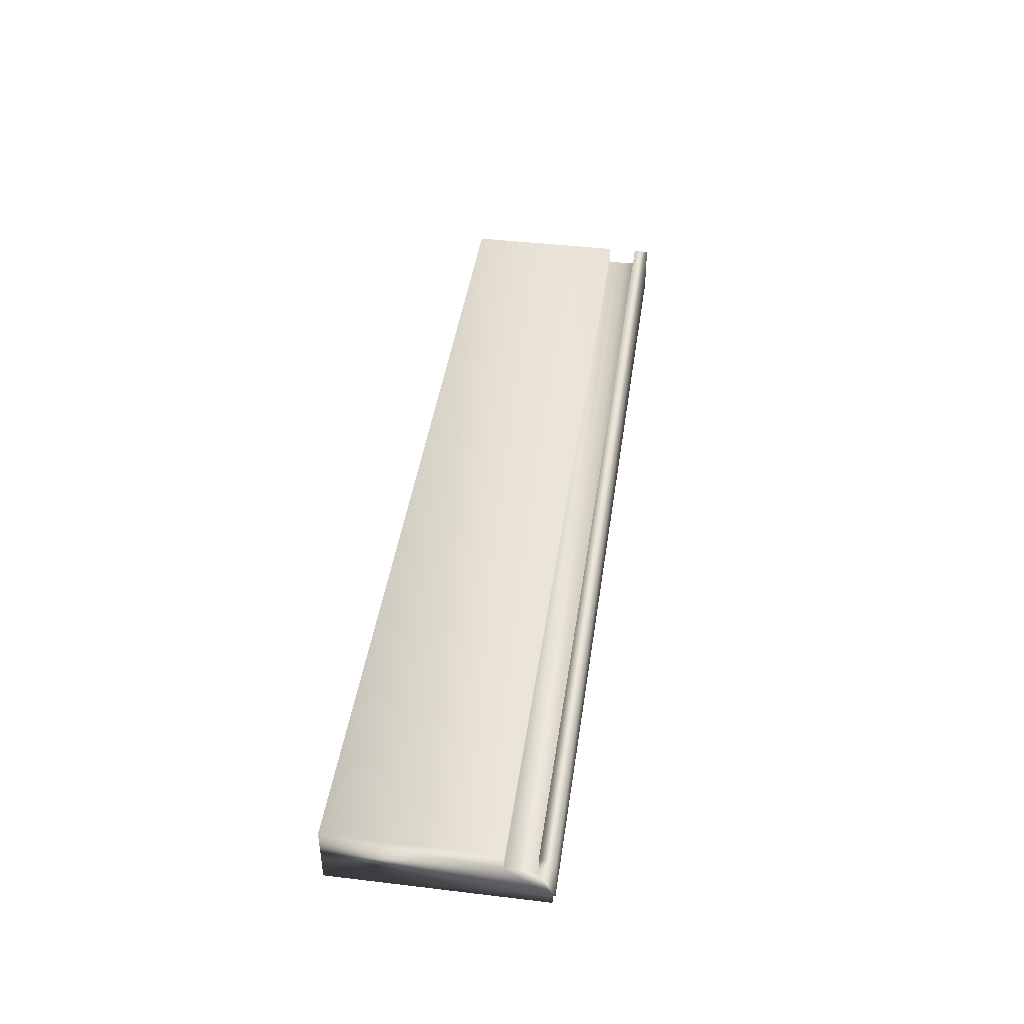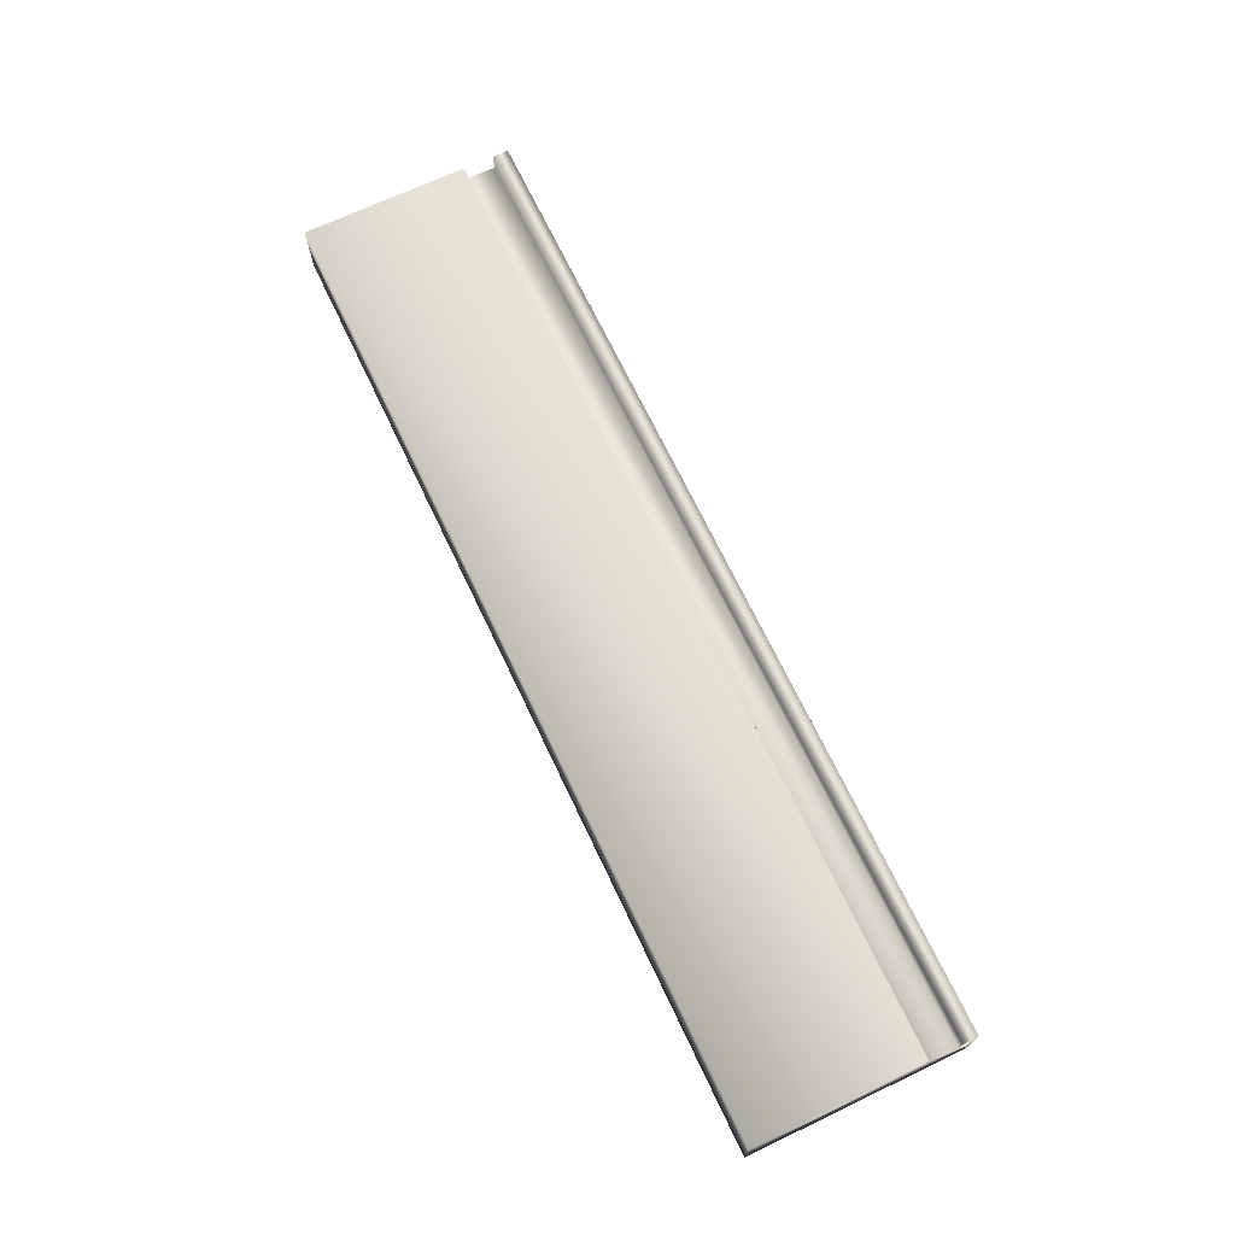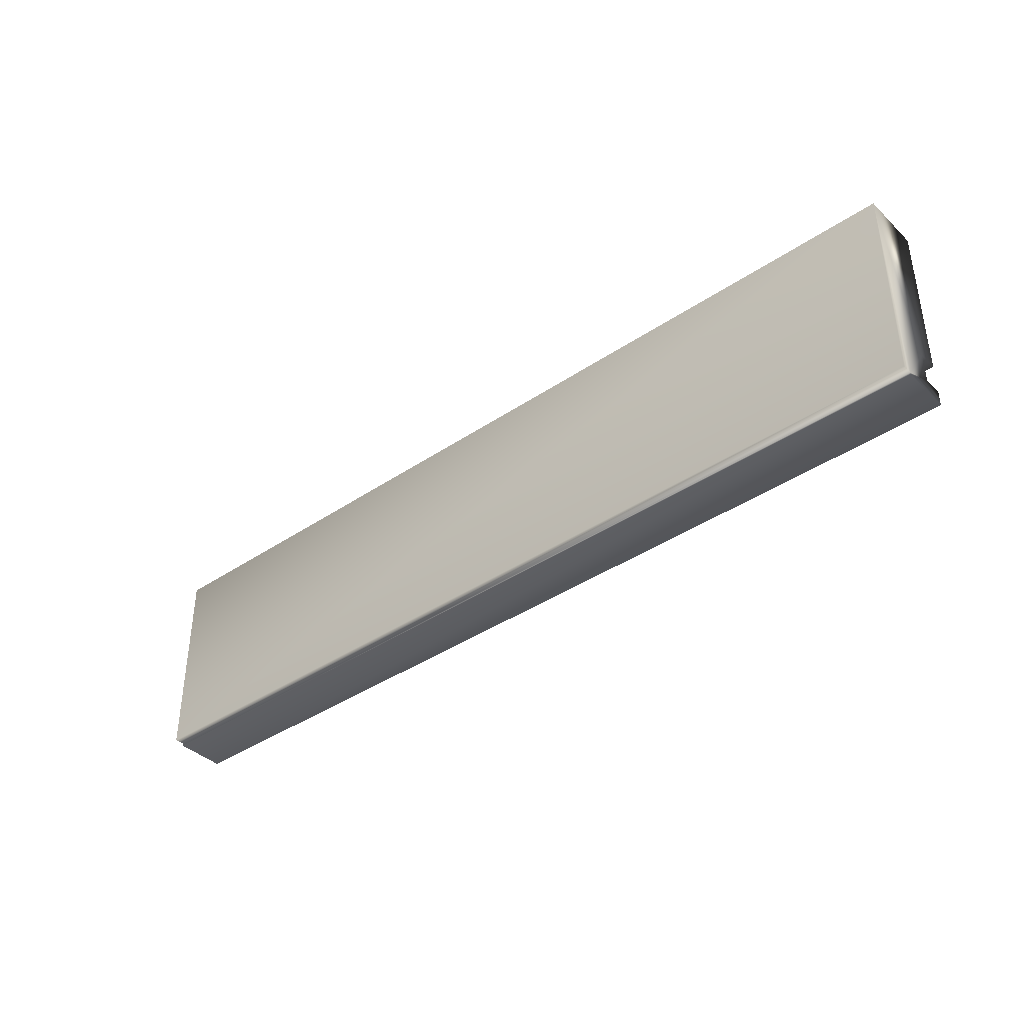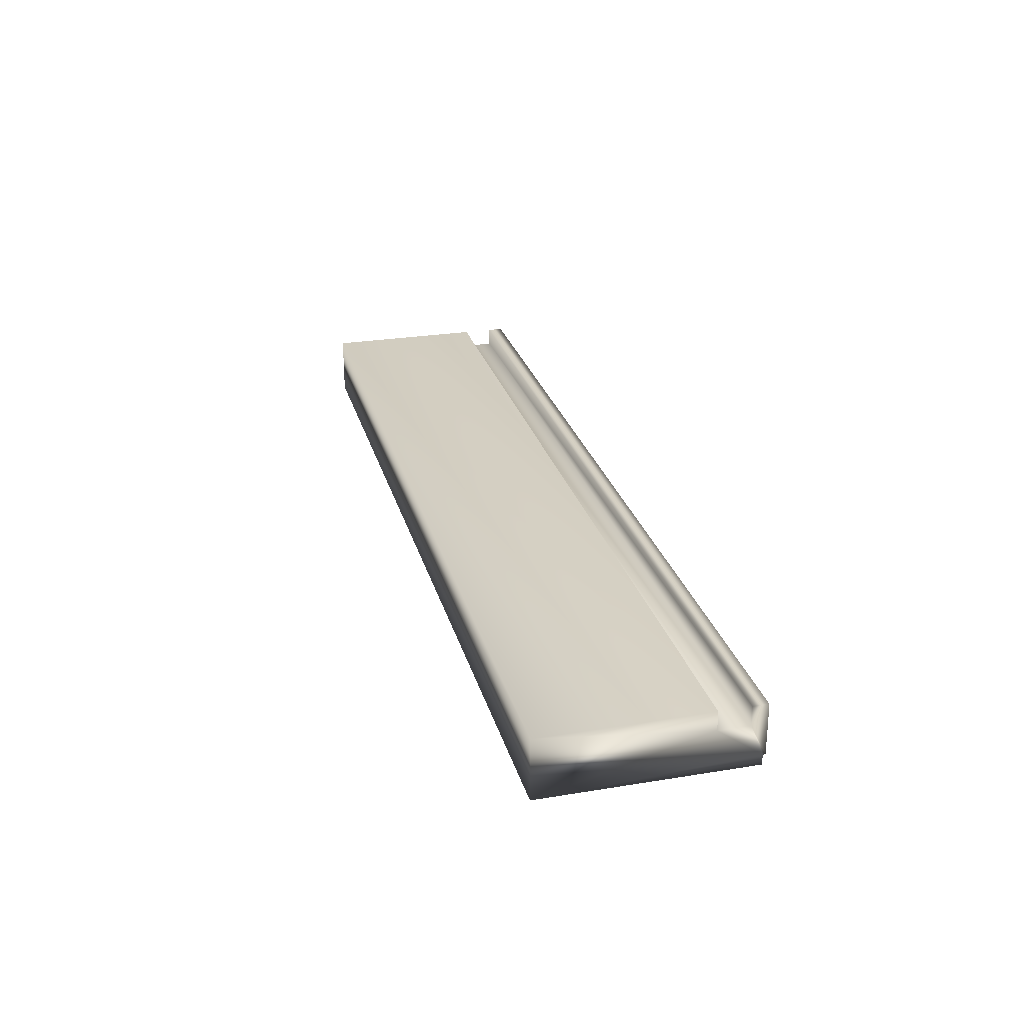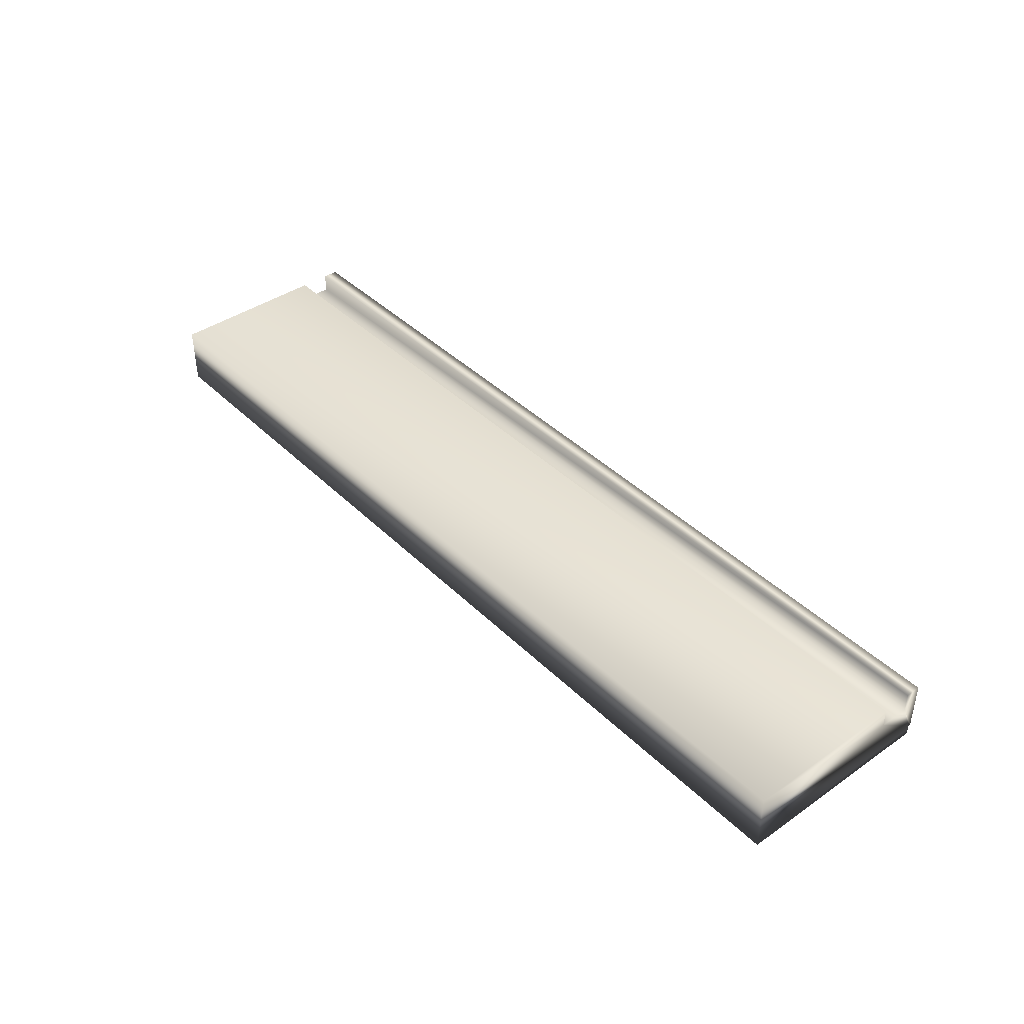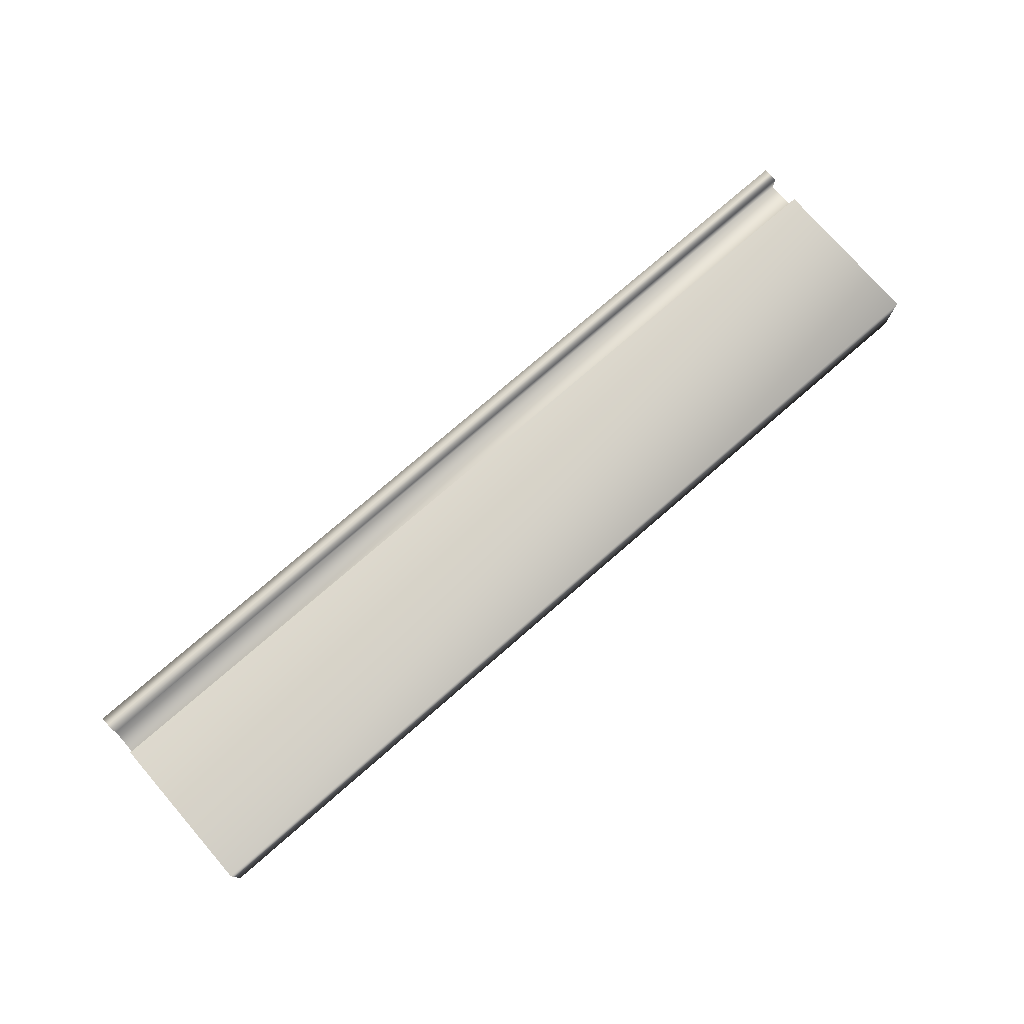
<metadata>
{"format":"obj","ext":"obj","renderer":"f3d","projection":"perspective","resolution":1024,"background":"white","views":[{"elev":42.9,"azim":98.1,"up":"+Y"},{"elev":69.5,"azim":64.6,"up":"+Y"},{"elev":-38.9,"azim":40.4,"up":"+Z"},{"elev":26.6,"azim":75.5,"up":"+Y"},{"elev":40.9,"azim":49.7,"up":"+Y"},{"elev":75.9,"azim":-41.0,"up":"+Y"}]}
</metadata>
<code>
v -3.398 2.667 -153.4
v -3.398 2.708 -153.4
v 0.3935 2.667 -153.4
v 0.3935 2.708 -153.4
v -3.398 2.667 -152.6
v 0.3935 2.667 -152.6
v -3.398 2.917 -152.6
v 0.3935 2.917 -152.6
v -3.398 2.917 -153.3
v 0.3935 2.917 -153.3
v -3.398 2.839 -153.3
v 0.3935 2.839 -153.3
v -3.398 2.839 -153.4
v 0.3935 2.839 -153.4
v -3.398 2.917 -153.4
v 0.3935 2.917 -153.4
v 0.3935 2.708 -153.5
v 0.3935 2.917 -153.5
v -3.398 2.708 -153.5
v -3.398 2.917 -153.5
f 1 2 3
f 3 2 4
f 5 1 6
f 6 1 3
f 7 5 8
f 8 5 6
f 9 7 10
f 10 7 8
f 11 9 12
f 12 9 10
f 13 11 14
f 14 11 12
f 15 13 16
f 16 13 14
f 4 17 14
f 14 17 18
f 14 18 16
f 14 12 4
f 4 12 6
f 4 6 3
f 10 8 12
f 12 8 6
f 2 19 4
f 4 19 17
f 20 15 18
f 18 15 16
f 20 19 13
f 13 19 2
f 13 2 11
f 11 2 5
f 11 5 7
f 2 1 5
f 7 9 11
f 13 15 20
f 19 20 17
f 17 20 18

</code>
